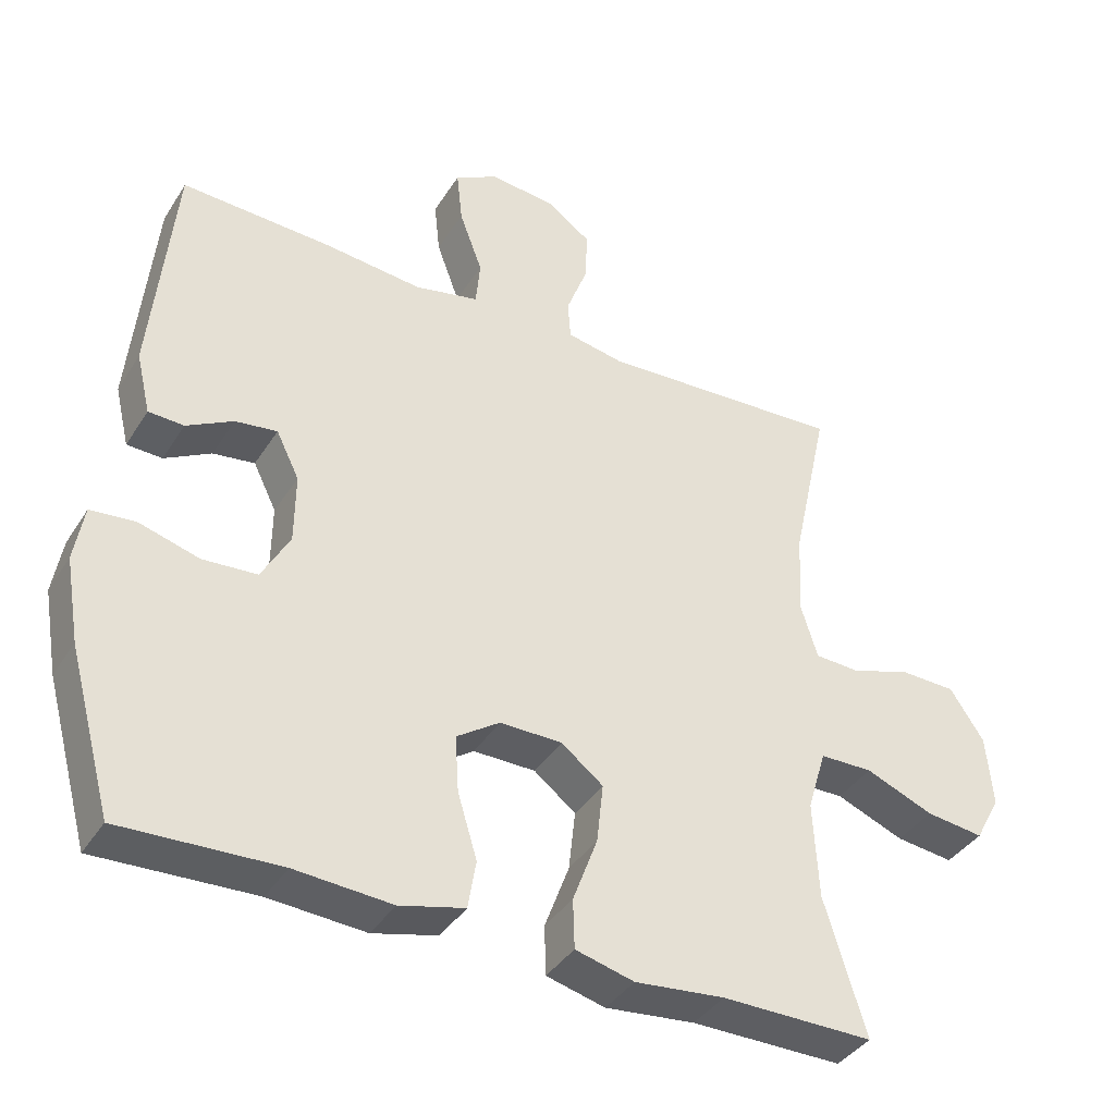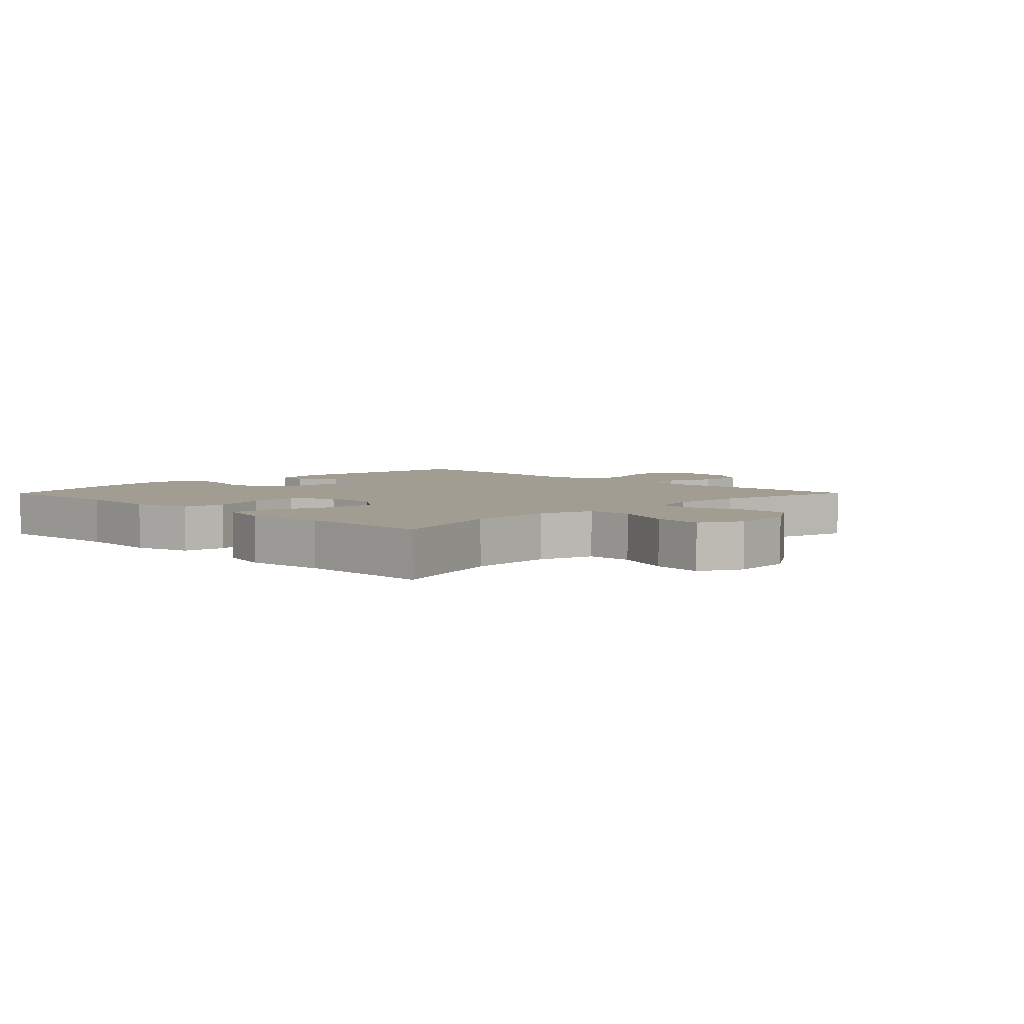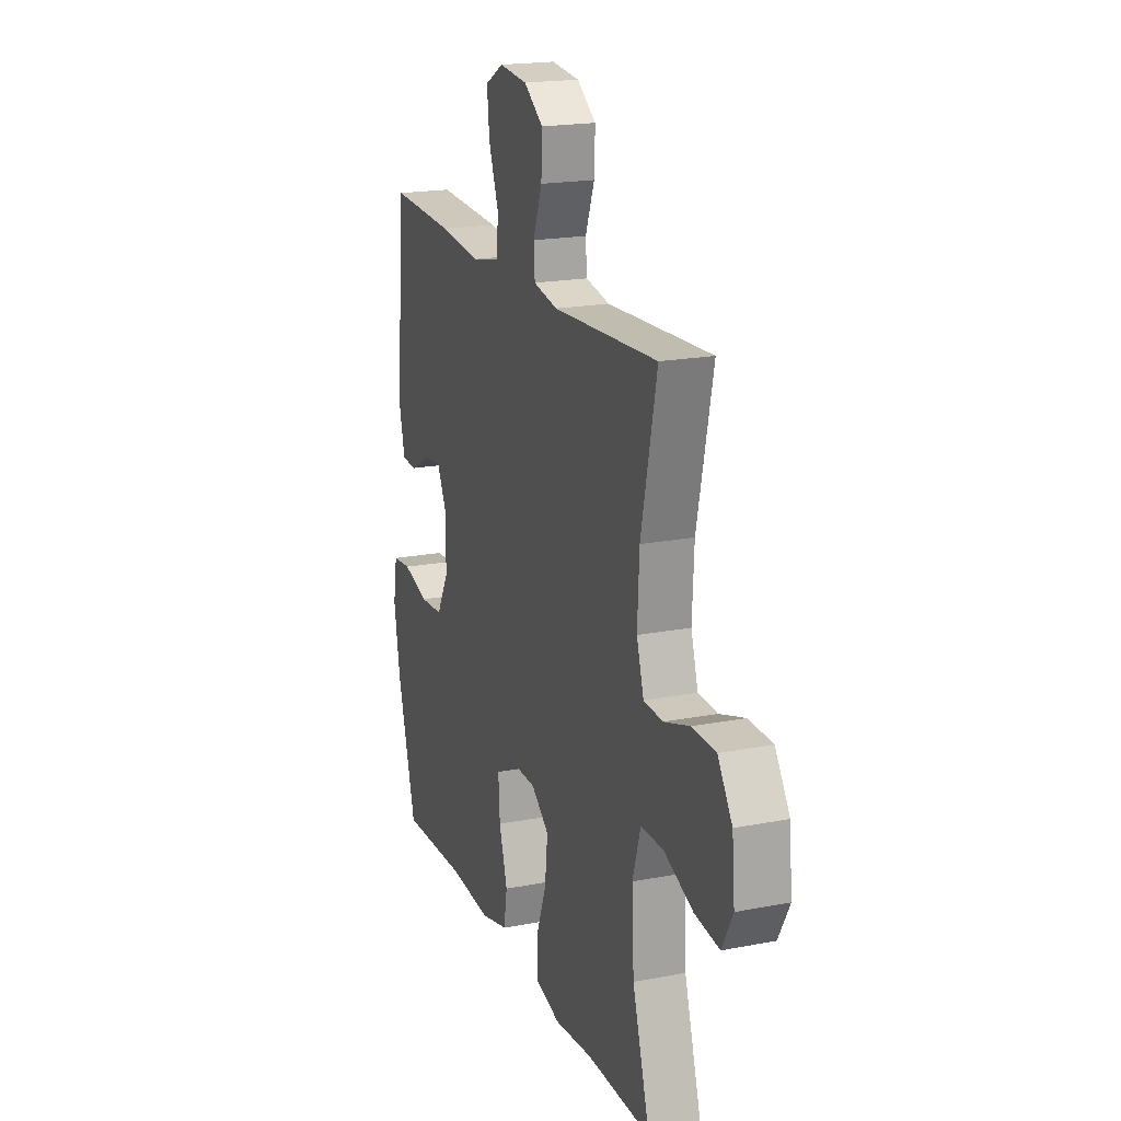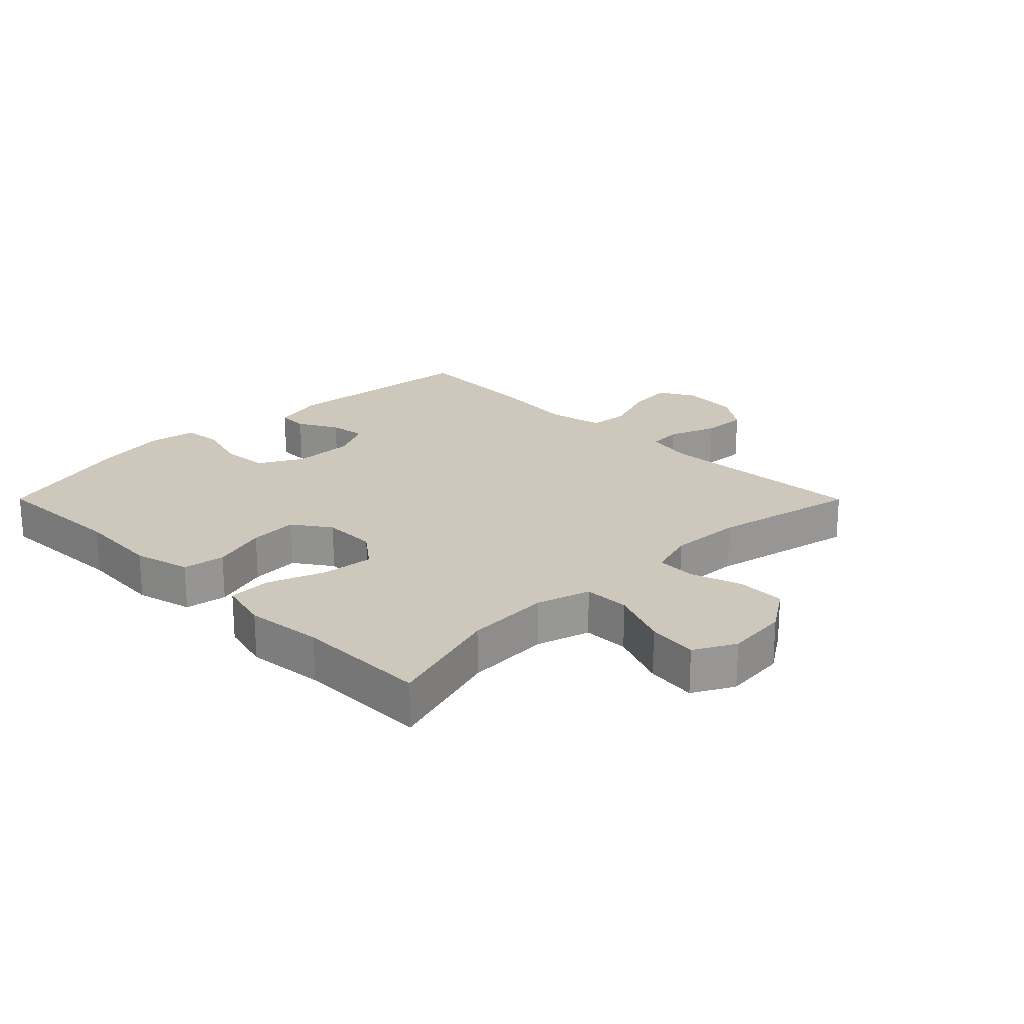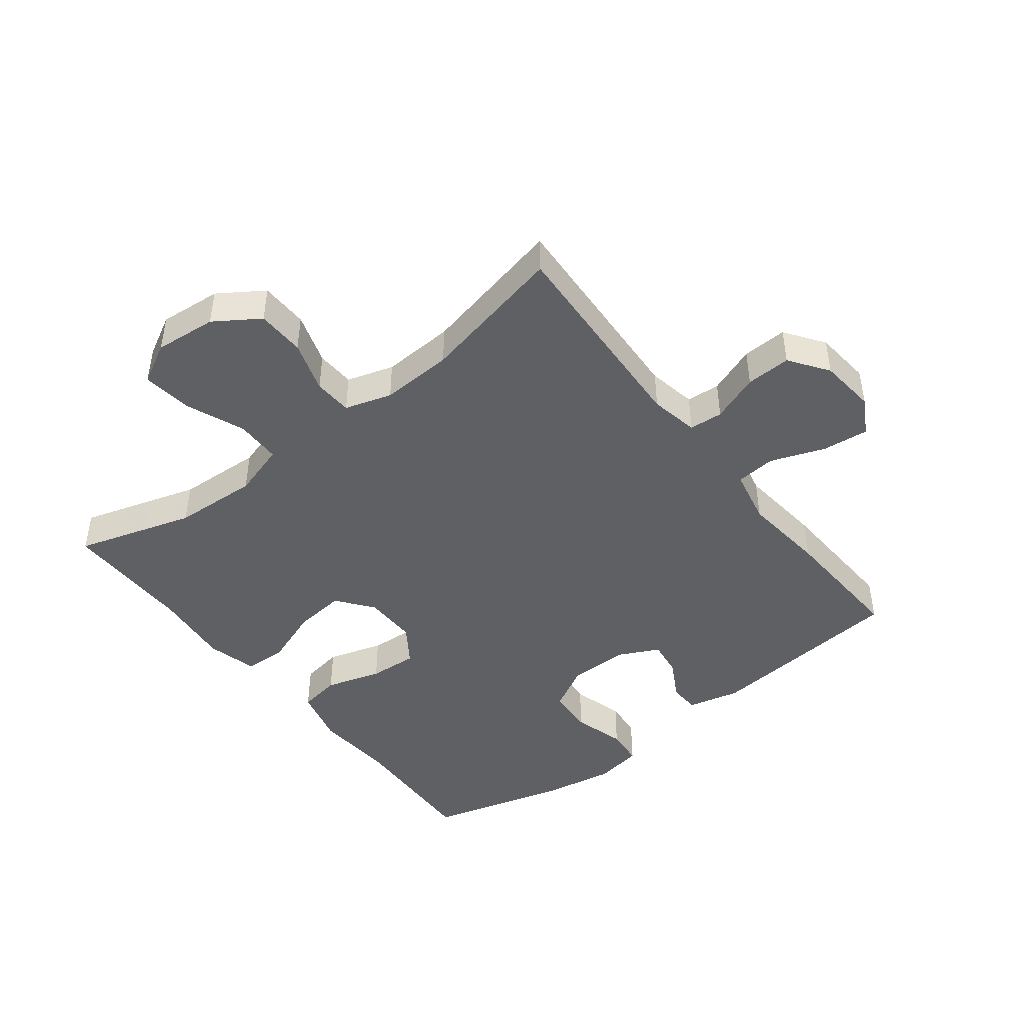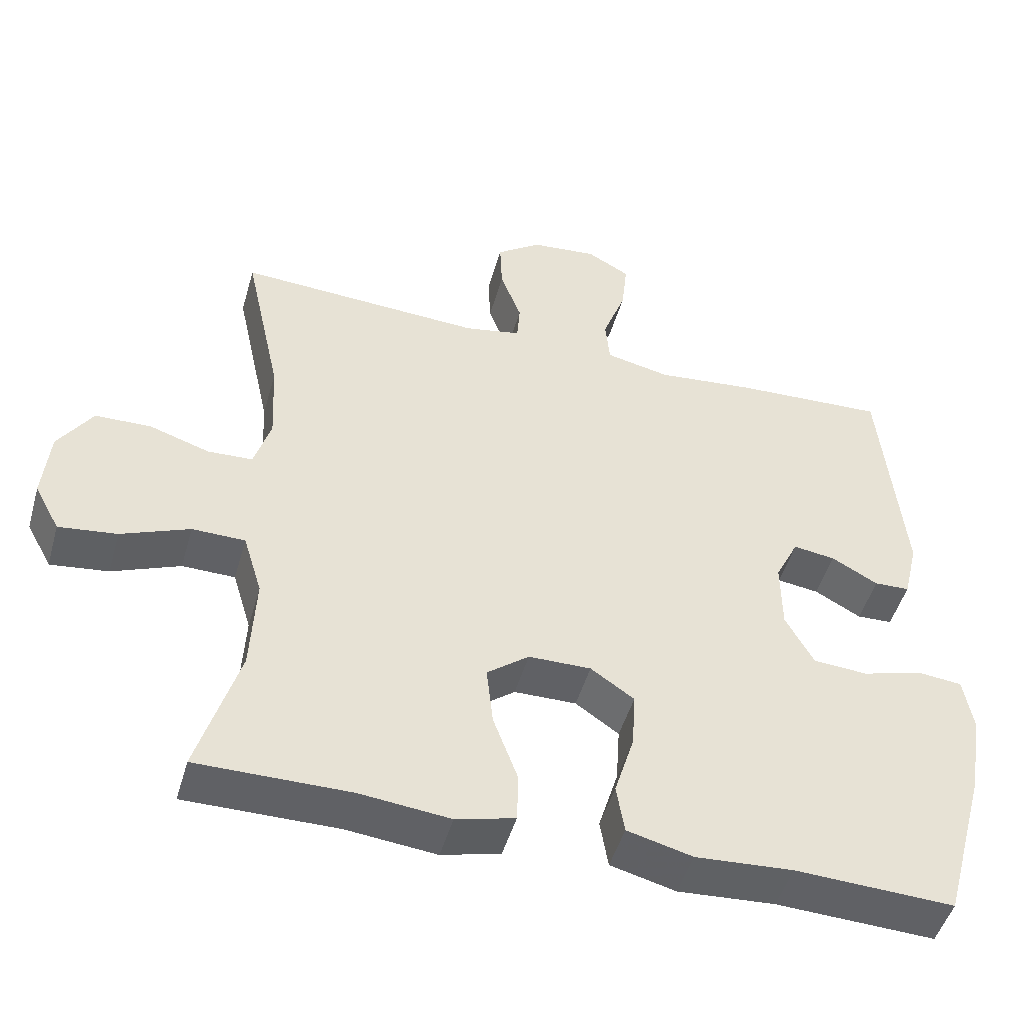
<metadata>
{"format":"obj","ext":"obj","renderer":"f3d","projection":"perspective","resolution":1024,"background":"white","views":[{"elev":-38.8,"azim":151.0,"up":"+Z"},{"elev":4.6,"azim":-135.4,"up":"+Y"},{"elev":19.3,"azim":-110.0,"up":"+Z"},{"elev":21.8,"azim":-134.9,"up":"+Y"},{"elev":-45.0,"azim":-52.2,"up":"+Y"},{"elev":-48.3,"azim":-15.8,"up":"+Z"}]}
</metadata>
<code>
v 0.5 0.07 -0.5
v 0.281 0.07 -0.491
v 0.147 0.07 -0.5
v 0.057 0.07 -0.477
v 0.046 0.07 -0.41
v 0.073 0.07 -0.321
v 0.078 0.07 -0.243
v 0.018 0.07 -0.202
v -0.068 0.07 -0.203
v -0.126 0.07 -0.248
v -0.117 0.07 -0.331
v -0.083 0.07 -0.423
v -0.085 0.07 -0.491
v -0.166 0.07 -0.512
v -0.29 0.07 -0.499
v -0.5 0.07 -0.5
v -0.443 0.07 -0.312
v -0.436 0.07 -0.177
v -0.462 0.07 -0.091
v -0.535 0.07 -0.09
v -0.629 0.07 -0.128
v -0.709 0.07 -0.138
v -0.744 0.07 -0.073
v -0.735 0.07 0.026
v -0.688 0.07 0.097
v -0.611 0.07 0.099
v -0.528 0.07 0.072
v -0.466 0.07 0.075
v -0.443 0.07 0.15
v -0.449 0.07 0.266
v -0.5 0.07 0.5
v -0.161 0.07 0.482
v -0.083 0.07 0.497
v -0.079 0.07 0.551
v -0.108 0.07 0.628
v -0.111 0.07 0.7
v -0.049 0.07 0.744
v 0.042 0.07 0.753
v 0.101 0.07 0.72
v 0.093 0.07 0.646
v 0.061 0.07 0.559
v 0.067 0.07 0.495
v 0.156 0.07 0.476
v 0.291 0.07 0.49
v 0.5 0.07 0.5
v 0.531 0.07 0.178
v 0.511 0.07 0.094
v 0.462 0.07 0.092
v 0.398 0.07 0.127
v 0.34 0.07 0.135
v 0.308 0.07 0.07
v 0.309 0.07 -0.027
v 0.348 0.07 -0.098
v 0.423 0.07 -0.103
v 0.507 0.07 -0.079
v 0.568 0.07 -0.085
v 0.581 0.07 -0.162
v 0.561 0.07 -0.278
v 0.5 0 -0.5
v 0.281 0 -0.491
v 0.147 0 -0.5
v 0.057 0 -0.477
v 0.046 0 -0.41
v 0.073 0 -0.321
v 0.078 0 -0.243
v 0.018 0 -0.202
v -0.068 0 -0.203
v -0.126 0 -0.248
v -0.117 0 -0.331
v -0.083 0 -0.423
v -0.085 0 -0.491
v -0.166 0 -0.512
v -0.29 0 -0.499
v -0.5 0 -0.5
v -0.443 0 -0.312
v -0.436 0 -0.177
v -0.462 0 -0.091
v -0.535 0 -0.09
v -0.629 0 -0.128
v -0.709 0 -0.138
v -0.744 0 -0.073
v -0.735 0 0.026
v -0.688 0 0.097
v -0.611 0 0.099
v -0.528 0 0.072
v -0.466 0 0.075
v -0.443 0 0.15
v -0.449 0 0.266
v -0.5 0 0.5
v -0.161 0 0.482
v -0.083 0 0.497
v -0.079 0 0.551
v -0.108 0 0.628
v -0.111 0 0.7
v -0.049 0 0.744
v 0.042 0 0.753
v 0.101 0 0.72
v 0.093 0 0.646
v 0.061 0 0.559
v 0.067 0 0.495
v 0.156 0 0.476
v 0.291 0 0.49
v 0.5 0 0.5
v 0.531 0 0.178
v 0.511 0 0.094
v 0.462 0 0.092
v 0.398 0 0.127
v 0.34 0 0.135
v 0.308 0 0.07
v 0.309 0 -0.027
v 0.348 0 -0.098
v 0.423 0 -0.103
v 0.507 0 -0.079
v 0.568 0 -0.085
v 0.581 0 -0.162
v 0.561 0 -0.278
f 58 1 2
f 57 58 2
f 56 57 2
f 55 56 2
f 54 55 2
f 4 5 6
f 3 4 6
f 2 3 6
f 54 2 6
f 53 54 6
f 52 53 6 7
f 51 52 7 8
f 50 51 8 9
f 47 48 49
f 46 47 49
f 45 46 49
f 44 45 49
f 43 44 49
f 42 43 49 50
f 39 40 41
f 38 39 41
f 37 38 41
f 36 37 41
f 35 36 41
f 34 35 41
f 33 34 41 42
f 50 9 10
f 42 50 10
f 33 42 10
f 32 33 10
f 25 26 27
f 24 25 27
f 23 24 27
f 22 23 27
f 21 22 27
f 20 21 27
f 19 20 27 28
f 18 19 28 29
f 15 16 17
f 15 17 18
f 14 15 18
f 13 14 18
f 12 13 18
f 11 12 18
f 10 11 18 29
f 30 31 32 10
f 10 29 30
f 60 59 116
f 60 116 115
f 60 115 114
f 60 114 113
f 60 113 112
f 64 63 62
f 64 62 61
f 64 61 60
f 64 60 112
f 64 112 111
f 65 64 111 110
f 66 65 110 109
f 67 66 109 108
f 107 106 105
f 107 105 104
f 107 104 103
f 107 103 102
f 107 102 101
f 108 107 101 100
f 99 98 97
f 99 97 96
f 99 96 95
f 99 95 94
f 99 94 93
f 99 93 92
f 100 99 92 91
f 68 67 108
f 68 108 100
f 68 100 91
f 68 91 90
f 85 84 83
f 85 83 82
f 85 82 81
f 85 81 80
f 85 80 79
f 85 79 78
f 86 85 78 77
f 87 86 77 76
f 75 74 73
f 76 75 73
f 76 73 72
f 76 72 71
f 76 71 70
f 76 70 69
f 87 76 69 68
f 68 90 89 88
f 88 87 68
f 1 59 60 2
f 2 60 61 3
f 3 61 62 4
f 4 62 63 5
f 5 63 64 6
f 6 64 65 7
f 7 65 66 8
f 8 66 67 9
f 9 67 68 10
f 10 68 69 11
f 11 69 70 12
f 12 70 71 13
f 13 71 72 14
f 14 72 73 15
f 15 73 74 16
f 16 74 75 17
f 17 75 76 18
f 18 76 77 19
f 19 77 78 20
f 20 78 79 21
f 21 79 80 22
f 22 80 81 23
f 23 81 82 24
f 24 82 83 25
f 25 83 84 26
f 26 84 85 27
f 27 85 86 28
f 28 86 87 29
f 29 87 88 30
f 30 88 89 31
f 31 89 90 32
f 32 90 91 33
f 33 91 92 34
f 34 92 93 35
f 35 93 94 36
f 36 94 95 37
f 37 95 96 38
f 38 96 97 39
f 39 97 98 40
f 40 98 99 41
f 41 99 100 42
f 42 100 101 43
f 43 101 102 44
f 44 102 103 45
f 45 103 104 46
f 46 104 105 47
f 47 105 106 48
f 48 106 107 49
f 49 107 108 50
f 50 108 109 51
f 51 109 110 52
f 52 110 111 53
f 53 111 112 54
f 54 112 113 55
f 55 113 114 56
f 56 114 115 57
f 57 115 116 58
f 58 116 59 1

</code>
